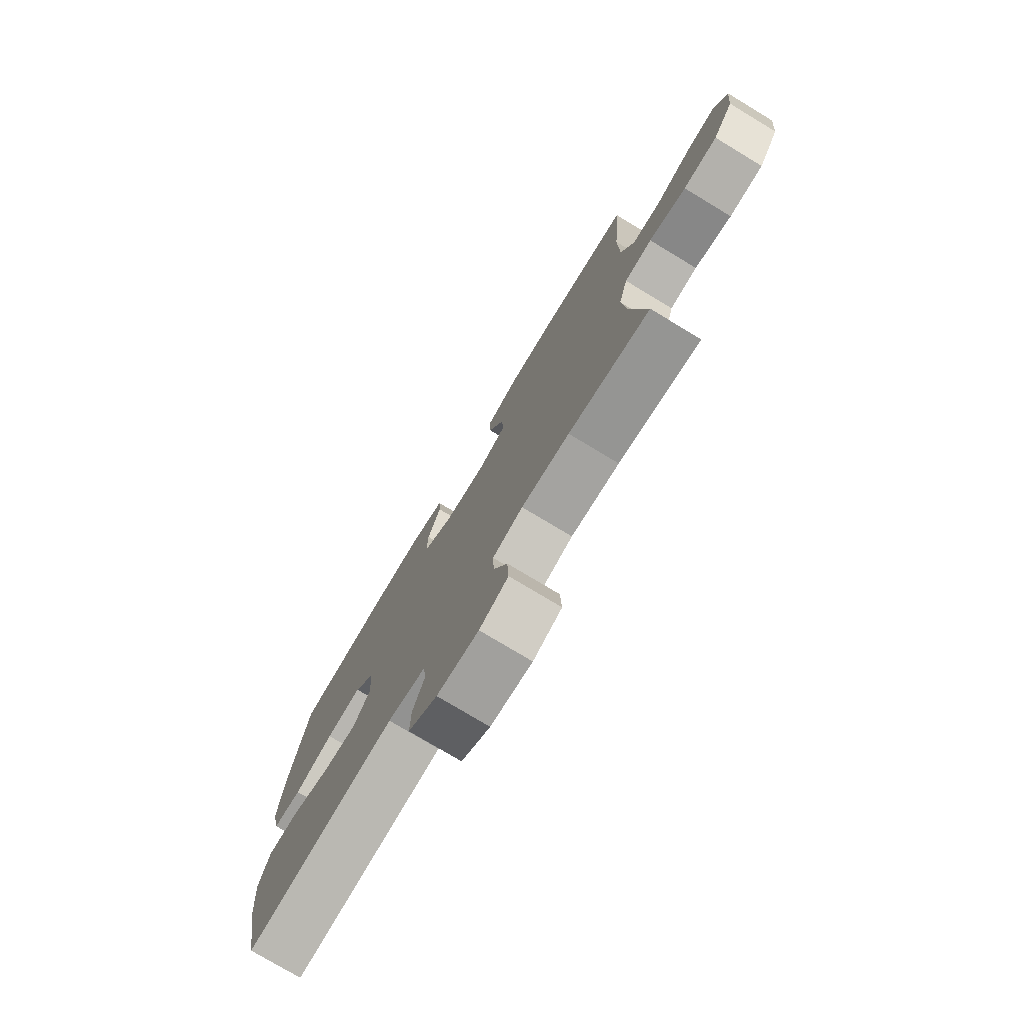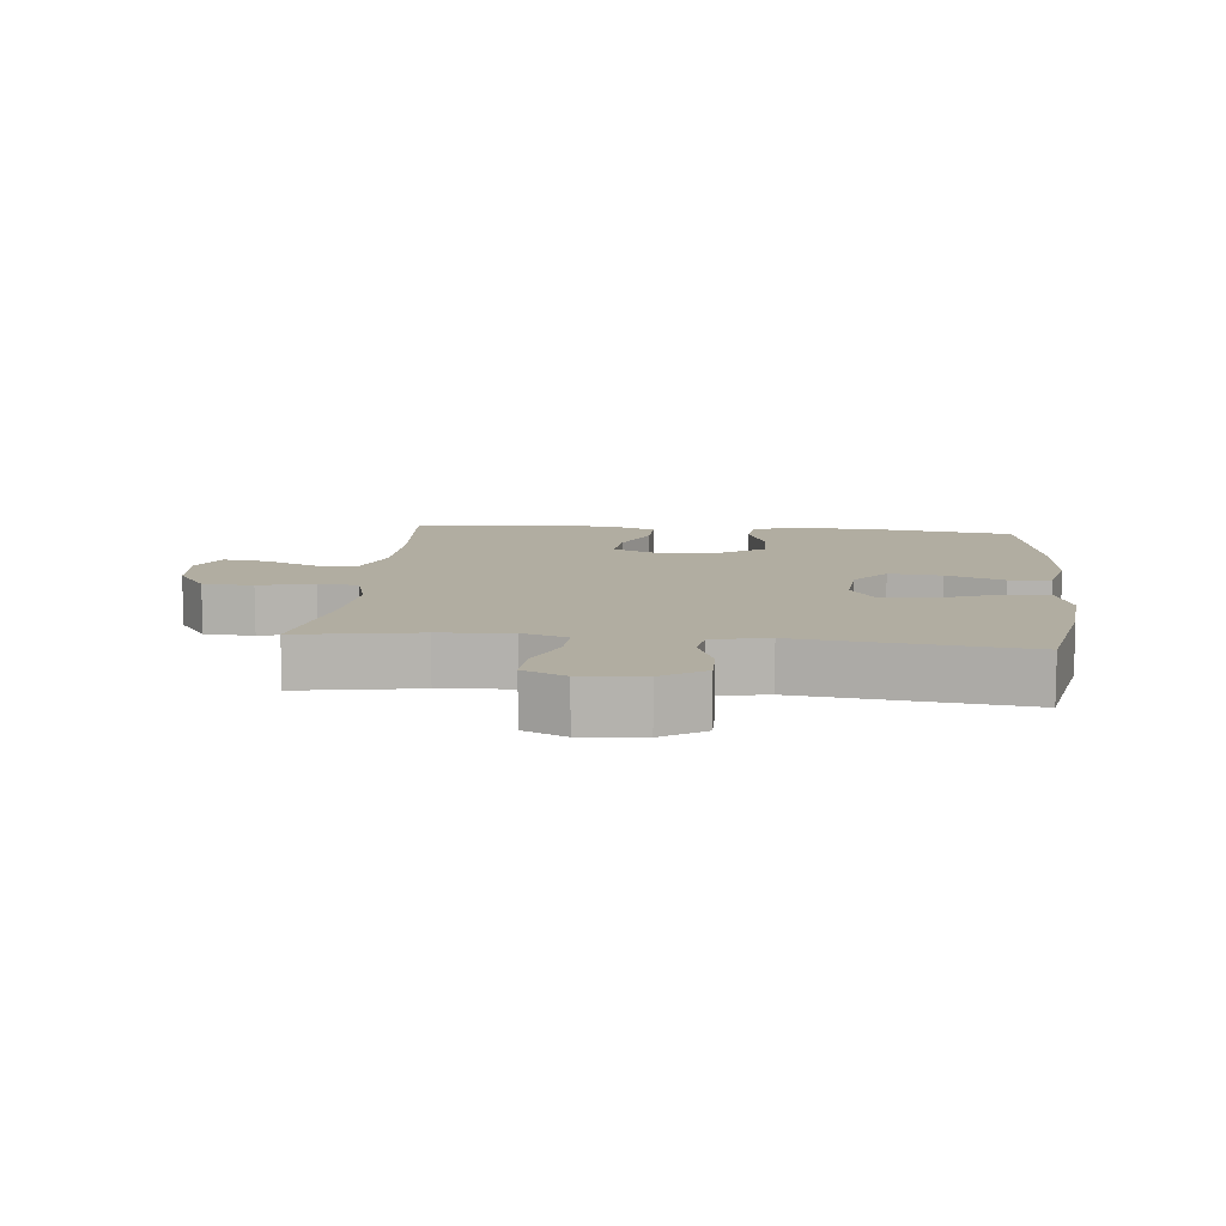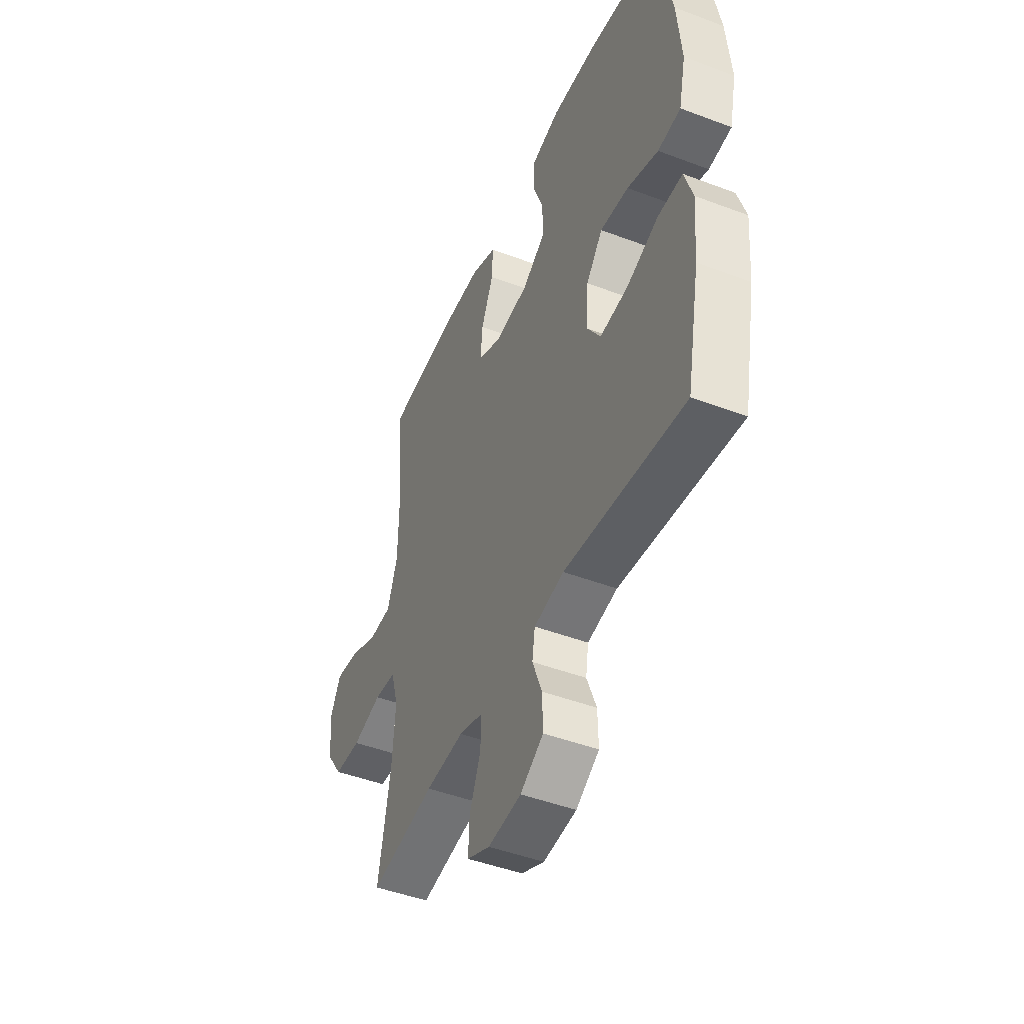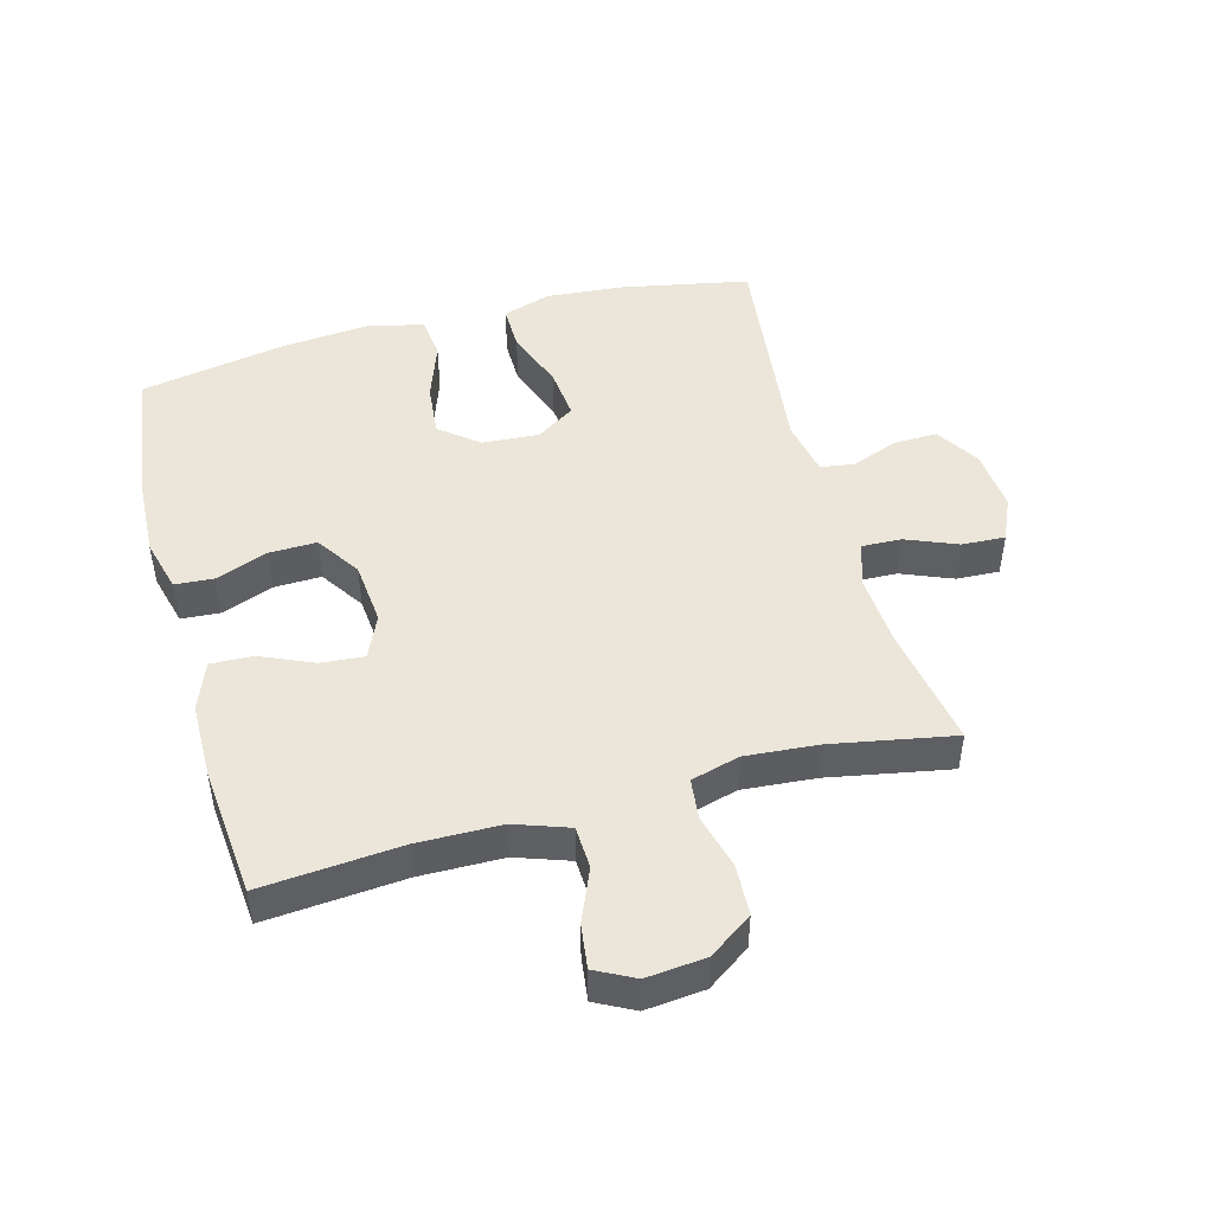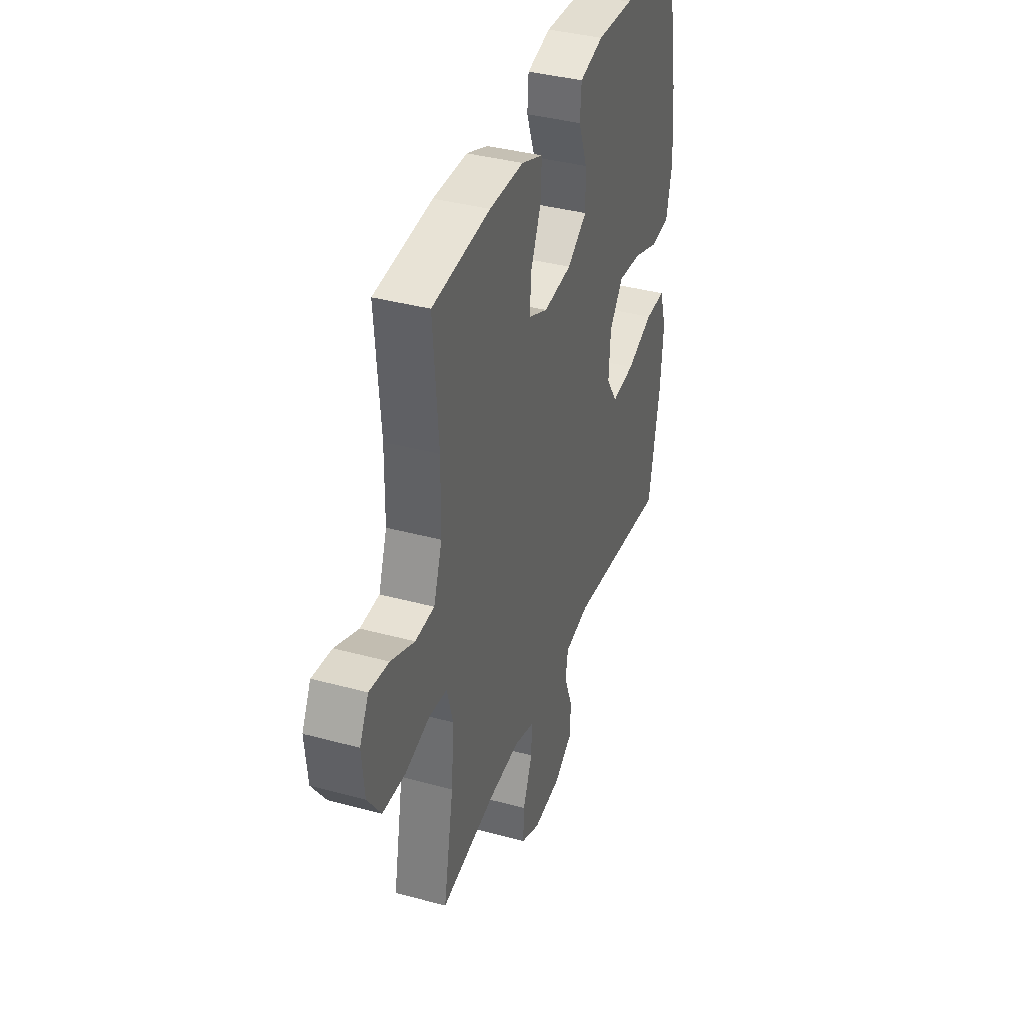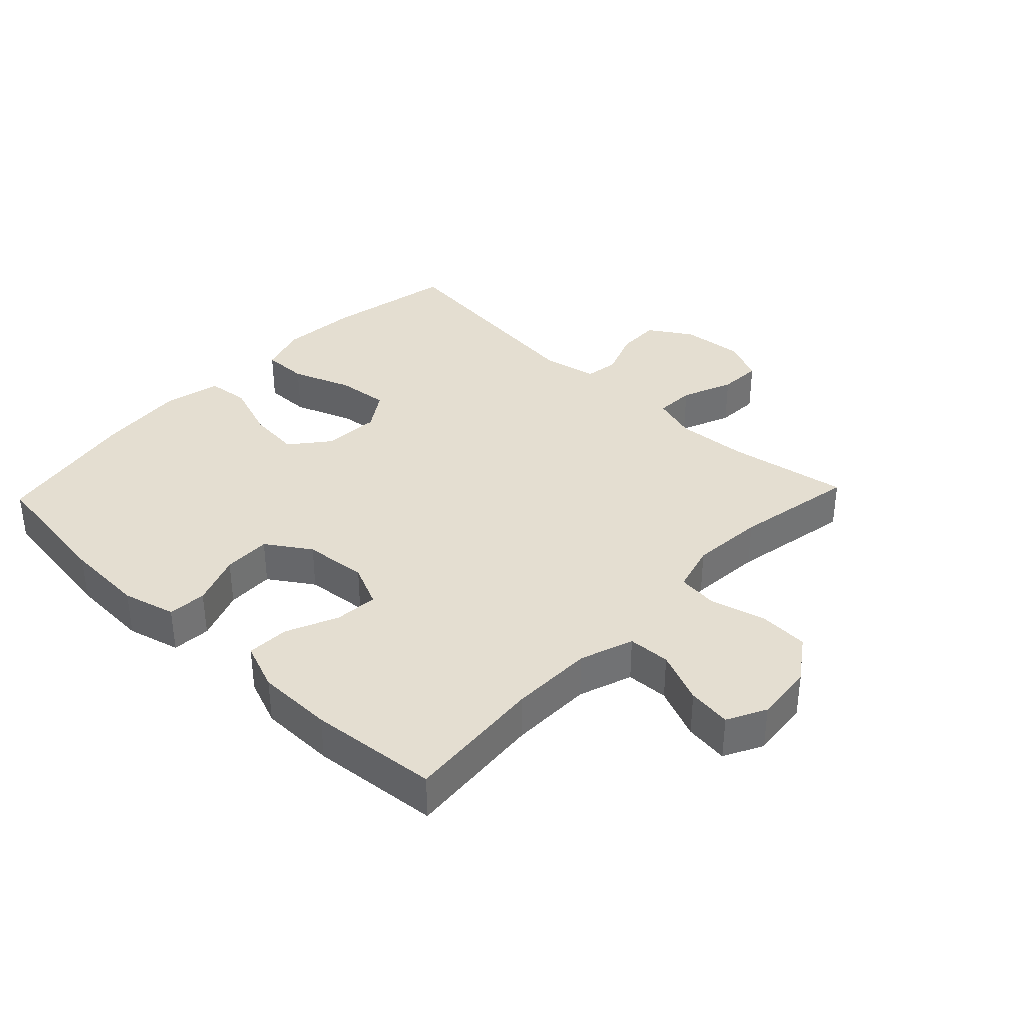
<metadata>
{"format":"obj","ext":"obj","renderer":"f3d","projection":"perspective","resolution":1024,"background":"white","views":[{"elev":-76.5,"azim":58.9,"up":"+Z"},{"elev":10.3,"azim":-174.1,"up":"+Y"},{"elev":-46.3,"azim":-113.4,"up":"+Z"},{"elev":47.8,"azim":74.8,"up":"+Y"},{"elev":37.6,"azim":109.2,"up":"+Z"},{"elev":36.5,"azim":43.6,"up":"+Y"}]}
</metadata>
<code>
o path7354
v -0.1681 0.0375 -0.4331
v -0.07889 0.0375 -0.4502
v -0.07056 0.0375 -0.5047
v -0.09911 0.0375 -0.5789
v -0.1006 0.0375 -0.6484
v -0.03177 0.0375 -0.6917
v 0.06715 0.0375 -0.7006
v 0.1353 0.0375 -0.6701
v 0.1321 0.0375 -0.6011
v 0.09874 0.0375 -0.5192
v 0.09653 0.0375 -0.4558
v 0.1684 0.0375 -0.4337
v 0.2828 0.0375 -0.4414
v 0.476 0.0375 -0.4745
v 0.4398 0.0375 -0.2803
v 0.4305 0.0375 -0.1636
v 0.452 0.0375 -0.08625
v 0.5171 0.0375 -0.0791
v 0.6047 0.0375 -0.1024
v 0.6852 0.0375 -0.09856
v 0.7336 0.0375 -0.02954
v 0.7429 0.0375 0.06533
v 0.711 0.0375 0.1273
v 0.641 0.0375 0.1184
v 0.5571 0.0375 0.08285
v 0.4892 0.0375 0.08575
v 0.4591 0.0375 0.1718
v 0.4574 0.0375 0.3047
v 0.476 0.0375 0.5274
v 0.2701 0.0375 0.5467
v 0.1483 0.0375 0.5455
v 0.07187 0.0375 0.5159
v 0.07452 0.0375 0.4482
v 0.1112 0.0375 0.3647
v 0.117 0.0375 0.2954
v 0.0485 0.0375 0.2645
v -0.05248 0.0375 0.2741
v -0.1229 0.0375 0.3207
v -0.1209 0.0375 0.3969
v -0.08983 0.0375 0.4794
v -0.09427 0.0375 0.5415
v -0.1789 0.0375 0.5637
v -0.3087 0.0375 0.5574
v -0.5257 0.0375 0.5274
v -0.5681 0.0375 0.2955
v -0.5807 0.0375 0.1563
v -0.56 0.0375 0.06422
v -0.4921 0.0375 0.05694
v -0.3999 0.0375 0.08991
v -0.3157 0.0375 0.09806
v -0.2667 0.0375 0.03716
v -0.2607 0.0375 -0.05372
v -0.3007 0.0375 -0.1147
v -0.383 0.0375 -0.1063
v -0.4785 0.0375 -0.07049
v -0.5514 0.0375 -0.0697
v -0.5759 0.0375 -0.1471
v -0.5657 0.0375 -0.2691
v -0.5257 0.0375 -0.4745
v -0.1681 -0.0375 -0.4331
v -0.07889 -0.0375 -0.4502
v -0.07056 -0.0375 -0.5047
v -0.09911 -0.0375 -0.5789
v -0.1006 -0.0375 -0.6484
v -0.03177 -0.0375 -0.6917
v 0.06715 -0.0375 -0.7006
v 0.1353 -0.0375 -0.6701
v 0.1321 -0.0375 -0.6011
v 0.09874 -0.0375 -0.5192
v 0.09653 -0.0375 -0.4558
v 0.1684 -0.0375 -0.4337
v 0.2828 -0.0375 -0.4414
v 0.476 -0.0375 -0.4745
v 0.4398 -0.0375 -0.2803
v 0.4305 -0.0375 -0.1636
v 0.452 -0.0375 -0.08625
v 0.5171 -0.0375 -0.0791
v 0.6047 -0.0375 -0.1024
v 0.6852 -0.0375 -0.09856
v 0.7336 -0.0375 -0.02954
v 0.7429 -0.0375 0.06533
v 0.711 -0.0375 0.1273
v 0.641 -0.0375 0.1184
v 0.5571 -0.0375 0.08285
v 0.4892 -0.0375 0.08575
v 0.4591 -0.0375 0.1718
v 0.4574 -0.0375 0.3047
v 0.476 -0.0375 0.5274
v 0.2701 -0.0375 0.5467
v 0.1483 -0.0375 0.5455
v 0.07187 -0.0375 0.5159
v 0.07452 -0.0375 0.4482
v 0.1112 -0.0375 0.3647
v 0.117 -0.0375 0.2954
v 0.0485 -0.0375 0.2645
v -0.05248 -0.0375 0.2741
v -0.1229 -0.0375 0.3207
v -0.1209 -0.0375 0.3969
v -0.08983 -0.0375 0.4794
v -0.09427 -0.0375 0.5415
v -0.1789 -0.0375 0.5637
v -0.3087 -0.0375 0.5574
v -0.5257 -0.0375 0.5274
v -0.5681 -0.0375 0.2955
v -0.5807 -0.0375 0.1563
v -0.56 -0.0375 0.06422
v -0.4921 -0.0375 0.05694
v -0.3999 -0.0375 0.08991
v -0.3157 -0.0375 0.09806
v -0.2667 -0.0375 0.03716
v -0.2607 -0.0375 -0.05372
v -0.3007 -0.0375 -0.1147
v -0.383 -0.0375 -0.1063
v -0.4785 -0.0375 -0.07049
v -0.5514 -0.0375 -0.0697
v -0.5759 -0.0375 -0.1471
v -0.5657 -0.0375 -0.2691
v -0.5257 -0.0375 -0.4745
v 0.7336 0.0375 -0.02954
v 0.7429 0.0375 0.06533
v 0.711 0.0375 0.1273
v 0.711 0.0375 0.1273
v 0.6852 0.0375 -0.09856
v 0.641 0.0375 0.1184
v 0.6047 0.0375 -0.1024
v 0.5571 0.0375 0.08285
v 0.5171 0.0375 -0.0791
v 0.4892 0.0375 0.08575
v 0.4892 0.0375 0.08575
v 0.452 0.0375 -0.08625
v 0.452 0.0375 -0.08625
v 0.4591 0.0375 0.1718
v 0.4574 0.0375 0.3047
v 0.476 0.0375 0.5274
v 0.476 0.0375 0.5274
v 0.476 0.0375 -0.4745
v 0.476 0.0375 -0.4745
v 0.4398 0.0375 -0.2803
v 0.4305 0.0375 -0.1636
v 0.2828 0.0375 -0.4414
v 0.2701 0.0375 0.5467
v 0.1684 0.0375 -0.4337
v 0.1483 0.0375 0.5455
v 0.09653 0.0375 -0.4558
v 0.09653 0.0375 -0.4558
v 0.1112 0.0375 0.3647
v 0.117 0.0375 0.2954
v 0.117 0.0375 0.2954
v 0.07187 0.0375 0.5159
v 0.07187 0.0375 0.5159
v 0.06715 0.0375 -0.7006
v 0.1353 0.0375 -0.6701
v 0.1353 0.0375 -0.6701
v 0.1321 0.0375 -0.6011
v 0.09874 0.0375 -0.5192
v 0.0485 0.0375 0.2645
v 0.07452 0.0375 0.4482
v -0.03177 0.0375 -0.6917
v -0.05248 0.0375 0.2741
v -0.1006 0.0375 -0.6484
v -0.1229 0.0375 0.3207
v -0.09911 0.0375 -0.5789
v -0.07056 0.0375 -0.5047
v -0.07889 0.0375 -0.4502
v -0.07889 0.0375 -0.4502
v -0.1681 0.0375 -0.4331
v -0.1209 0.0375 0.3969
v -0.08983 0.0375 0.4794
v -0.09427 0.0375 0.5415
v -0.09427 0.0375 0.5415
v -0.1789 0.0375 0.5637
v -0.2667 0.0375 0.03716
v -0.2607 0.0375 -0.05372
v -0.3087 0.0375 0.5574
v -0.3007 0.0375 -0.1147
v -0.3007 0.0375 -0.1147
v -0.3157 0.0375 0.09806
v -0.383 0.0375 -0.1063
v -0.3999 0.0375 0.08991
v -0.4785 0.0375 -0.07049
v -0.4921 0.0375 0.05694
v -0.5514 0.0375 -0.0697
v -0.5514 0.0375 -0.0697
v -0.56 0.0375 0.06422
v -0.56 0.0375 0.06422
v -0.5257 0.0375 -0.4745
v -0.5257 0.0375 -0.4745
v -0.5257 0.0375 0.5274
v -0.5257 0.0375 0.5274
v -0.5657 0.0375 -0.2691
v -0.5681 0.0375 0.2955
v -0.5759 0.0375 -0.1471
v -0.5807 0.0375 0.1563
v 0.7336 -0.0375 -0.02954
v 0.7429 -0.0375 0.06533
v 0.711 -0.0375 0.1273
v 0.711 -0.0375 0.1273
v 0.6852 -0.0375 -0.09856
v 0.641 -0.0375 0.1184
v 0.6047 -0.0375 -0.1024
v 0.5571 -0.0375 0.08285
v 0.5171 -0.0375 -0.0791
v 0.4892 -0.0375 0.08575
v 0.4892 -0.0375 0.08575
v 0.452 -0.0375 -0.08625
v 0.452 -0.0375 -0.08625
v 0.4591 -0.0375 0.1718
v 0.4574 -0.0375 0.3047
v 0.476 -0.0375 0.5274
v 0.476 -0.0375 0.5274
v 0.476 -0.0375 -0.4745
v 0.476 -0.0375 -0.4745
v 0.4398 -0.0375 -0.2803
v 0.4305 -0.0375 -0.1636
v 0.2828 -0.0375 -0.4414
v 0.2701 -0.0375 0.5467
v 0.1684 -0.0375 -0.4337
v 0.1483 -0.0375 0.5455
v 0.09653 -0.0375 -0.4558
v 0.09653 -0.0375 -0.4558
v 0.1112 -0.0375 0.3647
v 0.117 -0.0375 0.2954
v 0.117 -0.0375 0.2954
v 0.07187 -0.0375 0.5159
v 0.07187 -0.0375 0.5159
v 0.06715 -0.0375 -0.7006
v 0.1353 -0.0375 -0.6701
v 0.1353 -0.0375 -0.6701
v 0.1321 -0.0375 -0.6011
v 0.09874 -0.0375 -0.5192
v 0.0485 -0.0375 0.2645
v 0.07452 -0.0375 0.4482
v -0.03177 -0.0375 -0.6917
v -0.05248 -0.0375 0.2741
v -0.1006 -0.0375 -0.6484
v -0.1229 -0.0375 0.3207
v -0.09911 -0.0375 -0.5789
v -0.07056 -0.0375 -0.5047
v -0.07889 -0.0375 -0.4502
v -0.07889 -0.0375 -0.4502
v -0.1681 -0.0375 -0.4331
v -0.1209 -0.0375 0.3969
v -0.08983 -0.0375 0.4794
v -0.09427 -0.0375 0.5415
v -0.09427 -0.0375 0.5415
v -0.1789 -0.0375 0.5637
v -0.2667 -0.0375 0.03716
v -0.2607 -0.0375 -0.05372
v -0.3087 -0.0375 0.5574
v -0.3007 -0.0375 -0.1147
v -0.3007 -0.0375 -0.1147
v -0.3157 -0.0375 0.09806
v -0.383 -0.0375 -0.1063
v -0.3999 -0.0375 0.08991
v -0.4785 -0.0375 -0.07049
v -0.4921 -0.0375 0.05694
v -0.5514 -0.0375 -0.0697
v -0.5514 -0.0375 -0.0697
v -0.56 -0.0375 0.06422
v -0.56 -0.0375 0.06422
v -0.5257 -0.0375 -0.4745
v -0.5257 -0.0375 -0.4745
v -0.5257 -0.0375 0.5274
v -0.5257 -0.0375 0.5274
v -0.5657 -0.0375 -0.2691
v -0.5681 -0.0375 0.2955
v -0.5759 -0.0375 -0.1471
v -0.5807 -0.0375 0.1563
f 203 202 201
f 221 216 218
f 236 242 249
f 200 201 202
f 217 214 248
f 235 233 237
f 198 194 200
f 203 207 205
f 216 208 209
f 207 208 222
f 199 195 196
f 219 217 248
f 226 229 233
f 254 266 268
f 254 268 256
f 239 219 248
f 201 200 194
f 252 234 236
f 241 250 265
f 246 242 243
f 238 219 239
f 233 230 237
f 237 230 238
f 253 255 267
f 248 231 247
f 222 231 205
f 246 243 244
f 230 219 238
f 247 234 252
f 213 214 217
f 222 208 221
f 248 214 231
f 213 215 211
f 265 253 267
f 241 265 261
f 252 266 254
f 201 194 199
f 221 208 216
f 221 218 232
f 239 248 241
f 205 231 214
f 230 233 229
f 195 199 194
f 232 218 224
f 249 242 246
f 266 236 249
f 252 236 266
f 202 203 205
f 241 248 250
f 227 229 226
f 231 234 247
f 205 207 222
f 256 268 259
f 267 255 257
f 266 249 263
f 250 253 265
f 215 213 217
f 21 22 81 80
f 22 122 197 81
f 20 21 80 79
f 23 24 83 82
f 19 20 79 78
f 24 25 84 83
f 18 19 78 77
f 25 129 204 84
f 131 18 77 206
f 26 27 86 85
f 28 135 210 87
f 27 28 87 86
f 137 15 74 212
f 16 17 76 75
f 15 16 75 74
f 13 14 73 72
f 29 30 89 88
f 12 13 72 71
f 30 31 90 89
f 145 12 71 220
f 34 148 223 93
f 31 150 225 90
f 7 153 228 66
f 8 9 68 67
f 9 10 69 68
f 35 36 95 94
f 33 34 93 92
f 32 33 92 91
f 10 11 70 69
f 6 7 66 65
f 36 37 96 95
f 5 6 65 64
f 37 38 97 96
f 4 5 64 63
f 3 4 63 62
f 165 3 62 240
f 1 2 61 60
f 39 40 99 98
f 40 170 245 99
f 41 42 101 100
f 38 39 98 97
f 51 52 111 110
f 42 43 102 101
f 52 176 251 111
f 50 51 110 109
f 53 54 113 112
f 49 50 109 108
f 54 55 114 113
f 48 49 108 107
f 55 183 258 114
f 185 48 107 260
f 187 1 60 262
f 43 189 264 102
f 58 59 118 117
f 44 45 104 103
f 57 58 117 116
f 56 57 116 115
f 46 47 106 105
f 45 46 105 104
f 128 126 127
f 146 143 141
f 161 174 167
f 125 127 126
f 142 173 139
f 160 162 158
f 123 125 119
f 128 130 132
f 141 134 133
f 132 147 133
f 124 121 120
f 144 173 142
f 151 158 154
f 179 193 191
f 179 181 193
f 164 173 144
f 126 119 125
f 177 161 159
f 166 190 175
f 171 168 167
f 163 164 144
f 158 162 155
f 162 163 155
f 178 192 180
f 173 172 156
f 147 130 156
f 171 169 168
f 155 163 144
f 172 177 159
f 138 142 139
f 147 146 133
f 173 156 139
f 138 136 140
f 190 192 178
f 166 186 190
f 177 179 191
f 126 124 119
f 146 141 133
f 146 157 143
f 164 166 173
f 130 139 156
f 155 154 158
f 120 119 124
f 157 149 143
f 174 171 167
f 191 174 161
f 177 191 161
f 127 130 128
f 166 175 173
f 152 151 154
f 156 172 159
f 130 147 132
f 181 184 193
f 192 182 180
f 191 188 174
f 175 190 178
f 140 142 138

</code>
